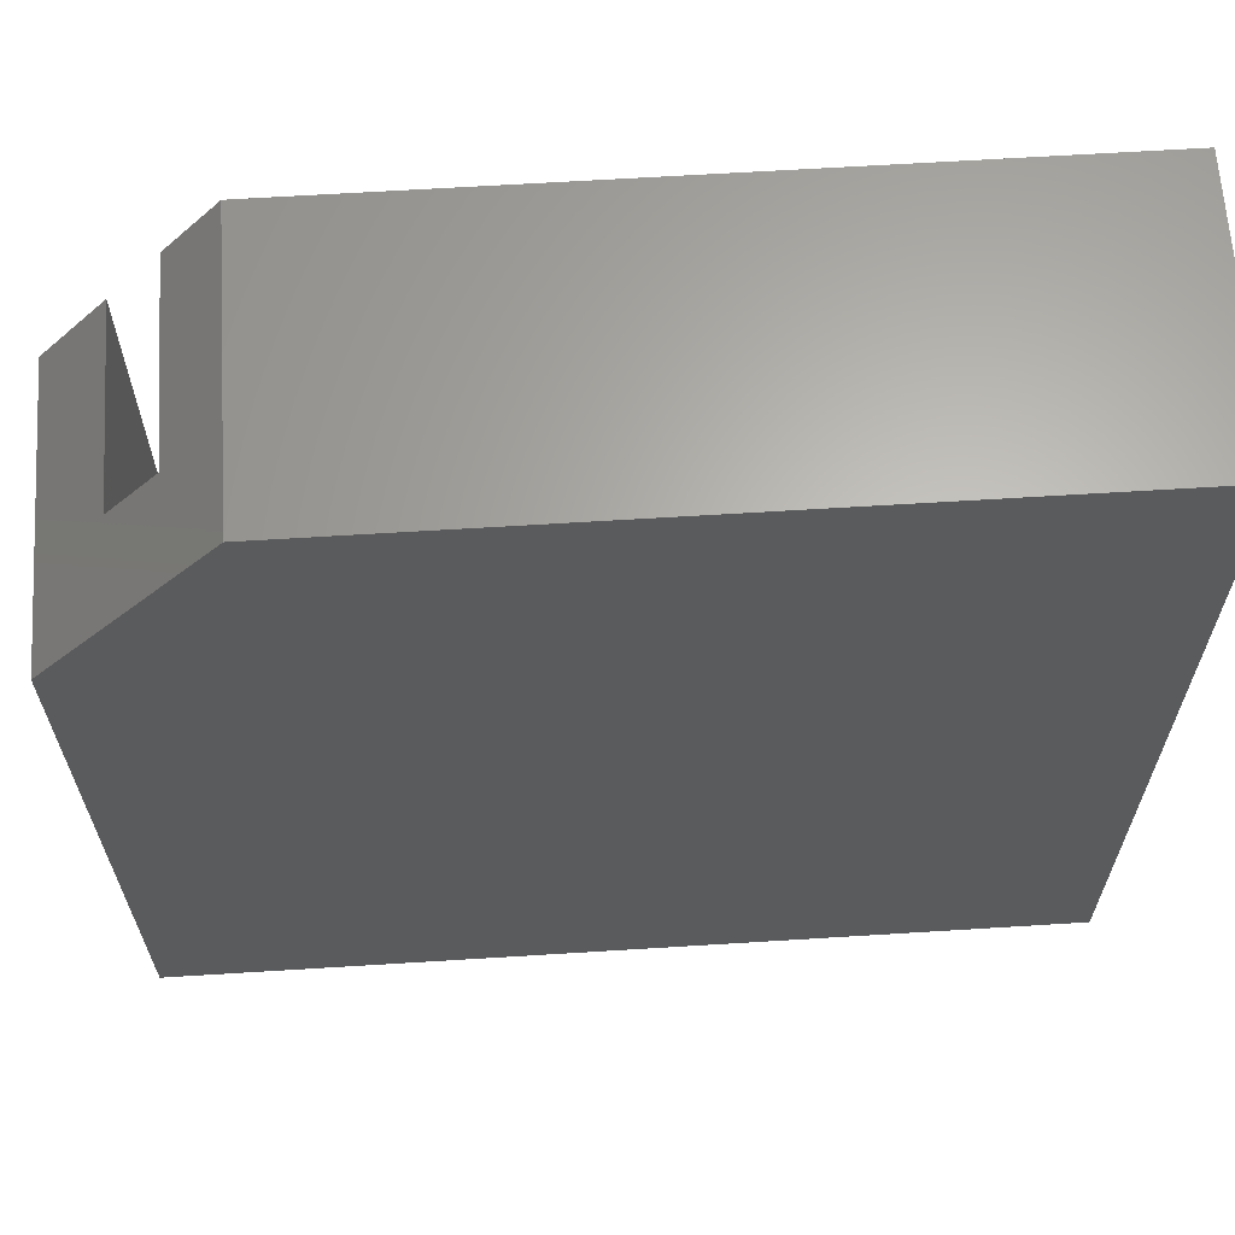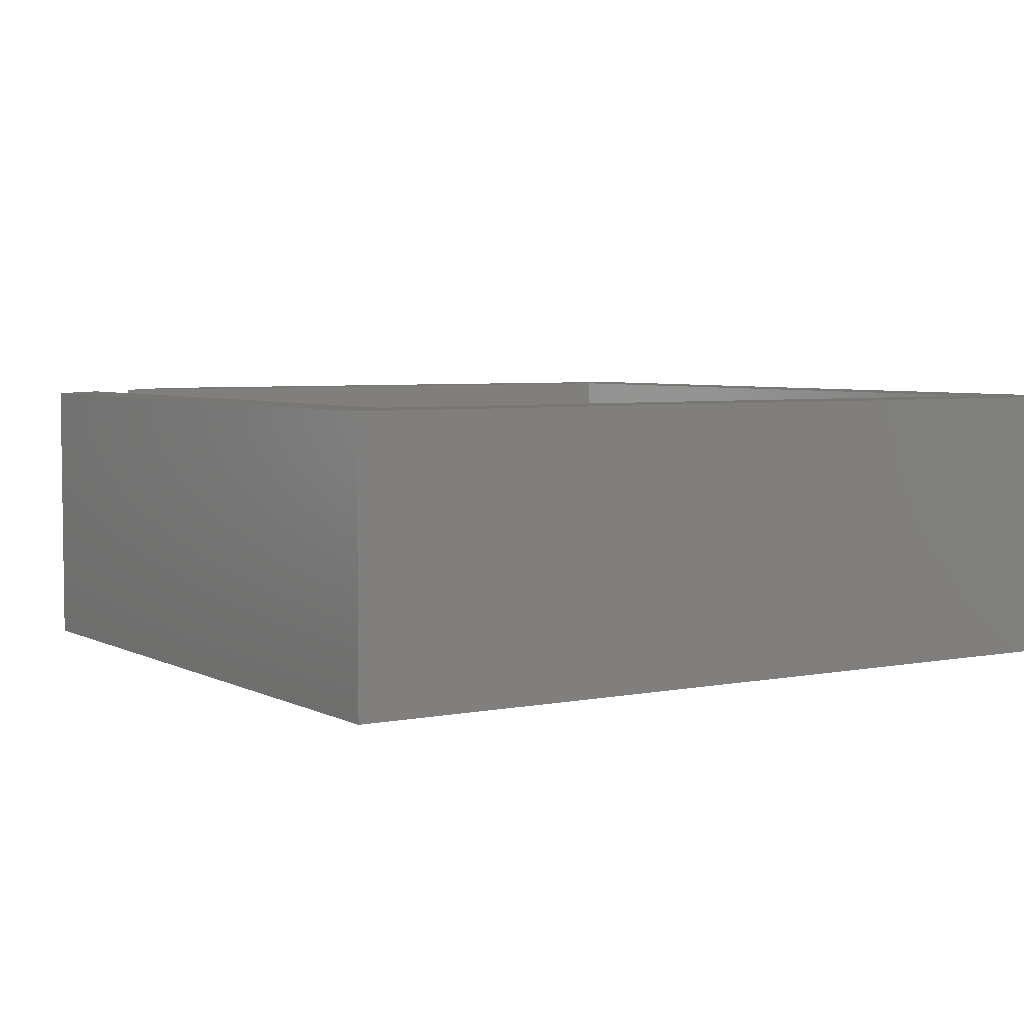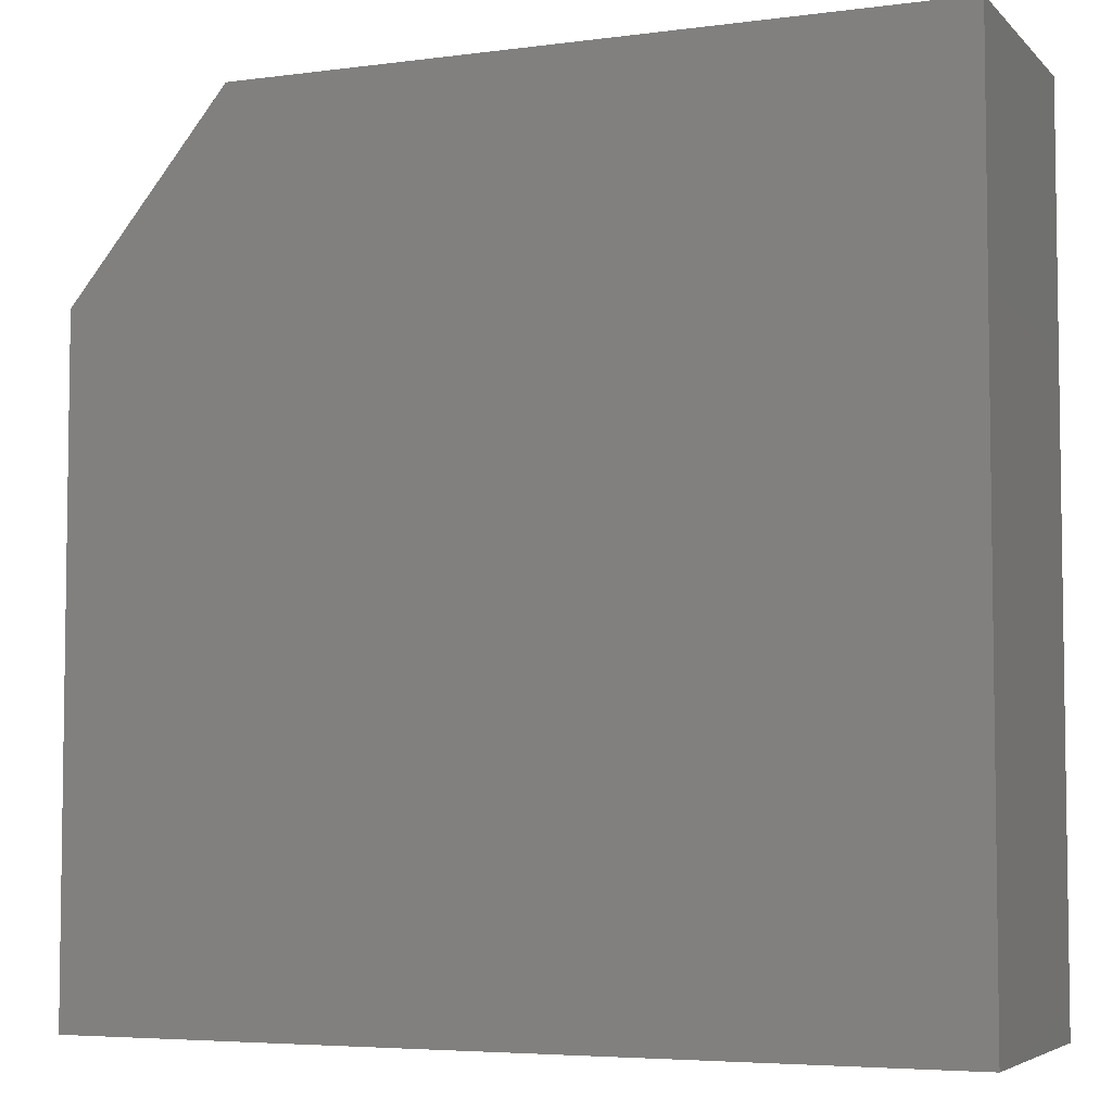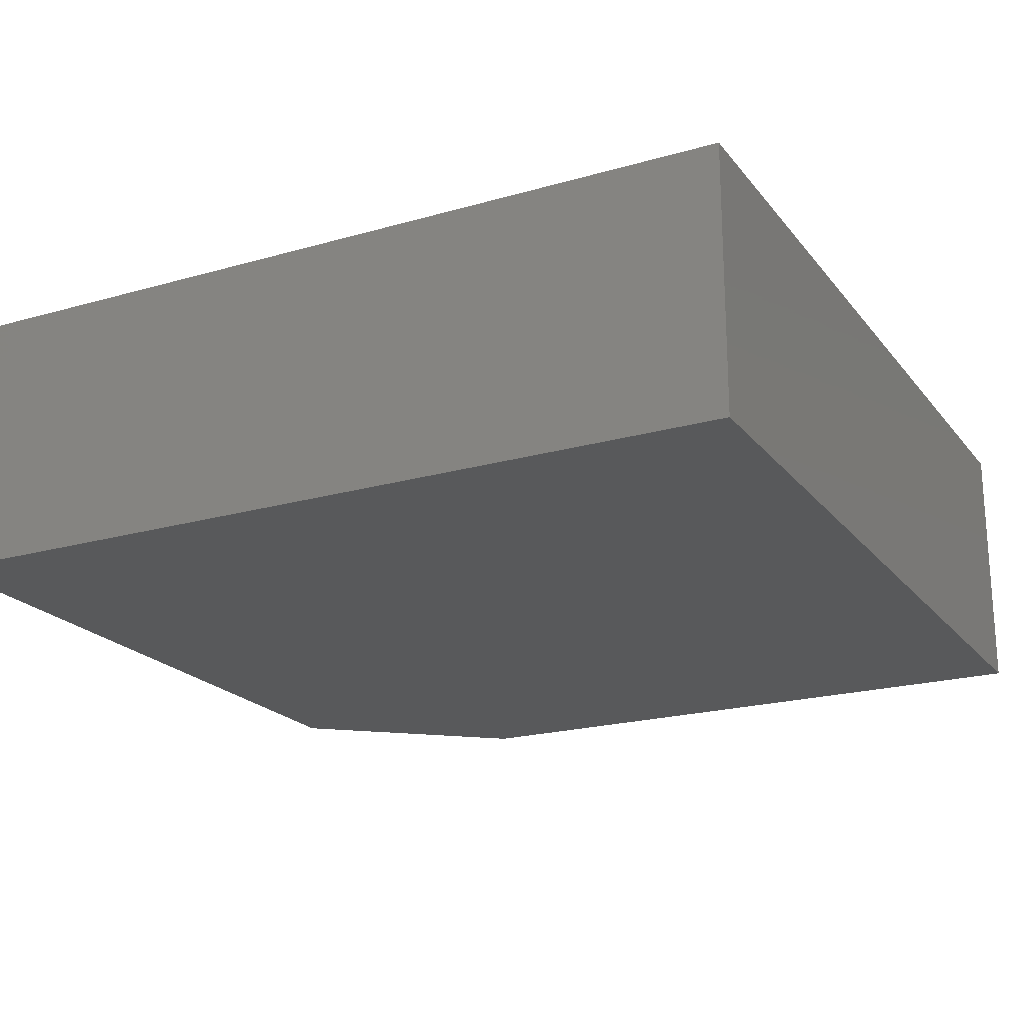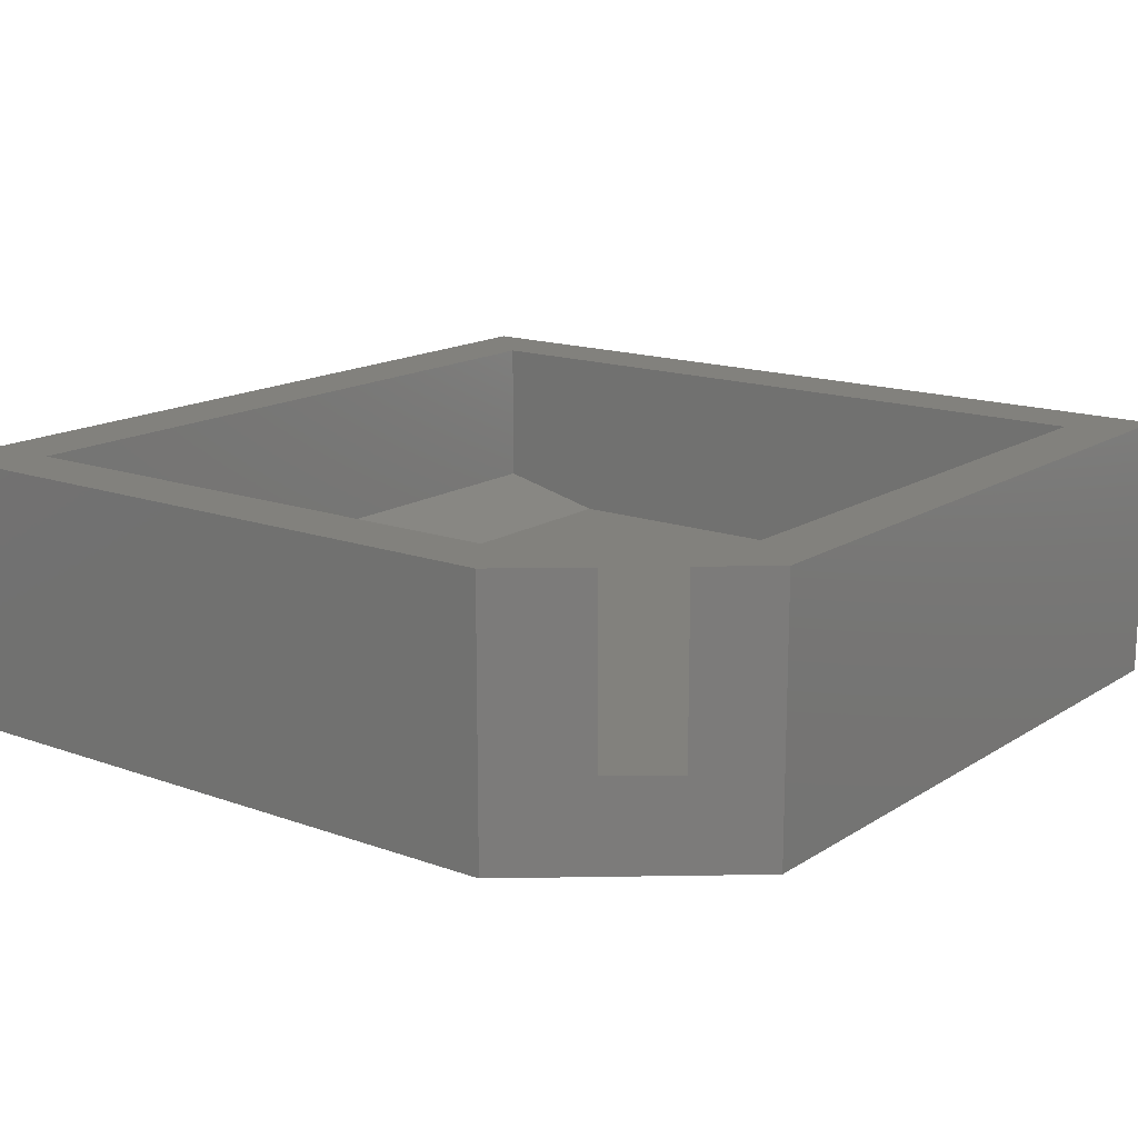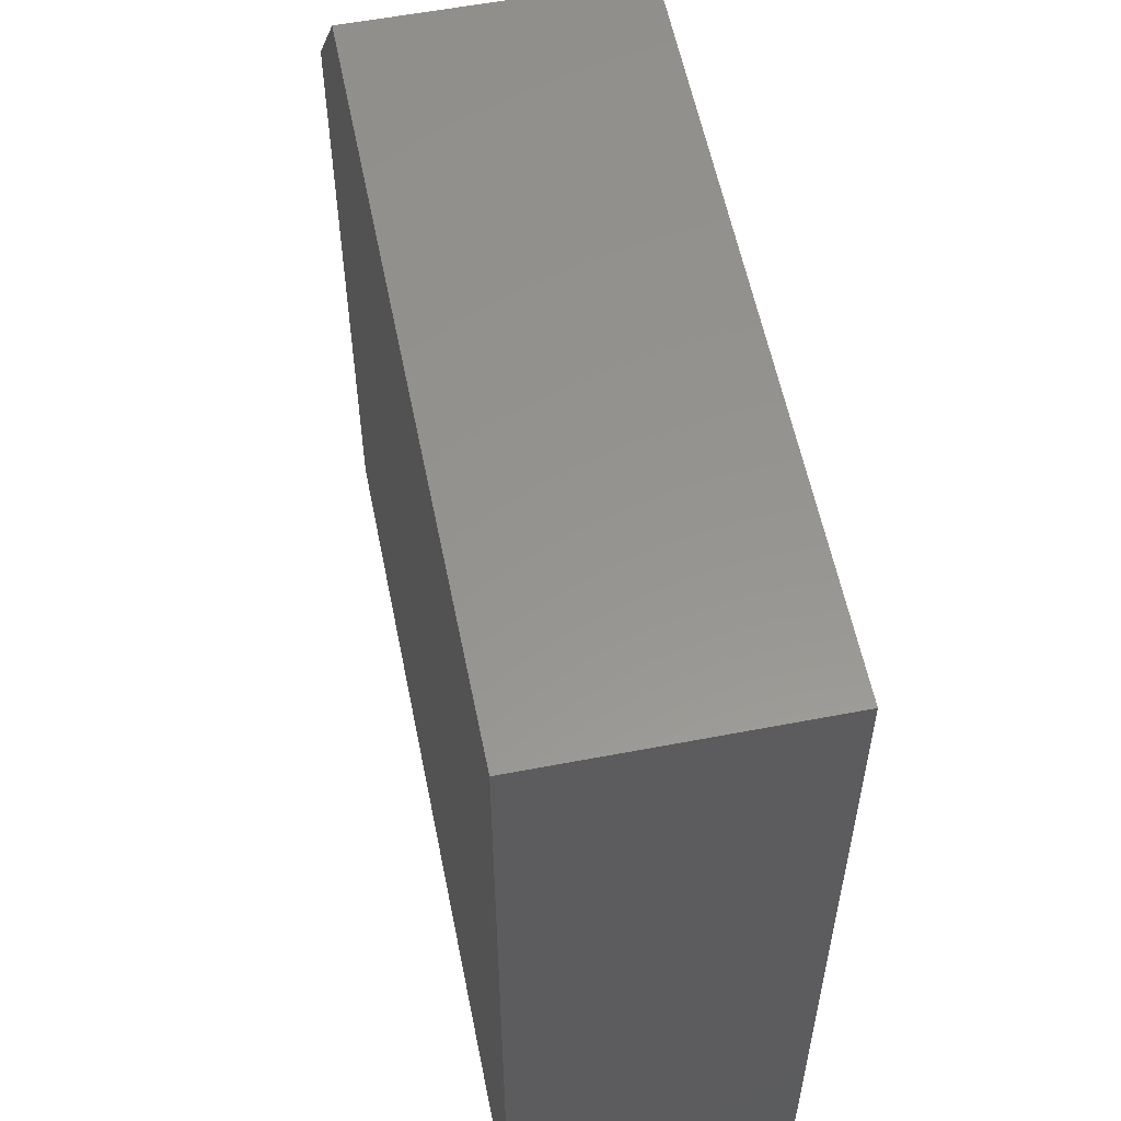
<metadata>
{"format":"stl","ext":"stl","renderer":"f3d","projection":"perspective","resolution":1024,"background":"white","views":[{"elev":64.4,"azim":176.4,"up":"+Y"},{"elev":4.7,"azim":-122.5,"up":"+Z"},{"elev":-5.1,"azim":-157.5,"up":"+Y"},{"elev":-20.9,"azim":-62.8,"up":"+Z"},{"elev":15.5,"azim":127.3,"up":"+Z"},{"elev":57.3,"azim":-101.3,"up":"+Y"}]}
</metadata>
<code>
# stl→obj: 22 verts, 40 faces
v 0.0625 0.1641 0.07812
v 0.6953 0.1641 0.07812
v 0.0625 0.6953 0.07812
v 0.6953 0.645 0.07812
v 0.6541 0.6953 0.07812
v 0.0625 0.6953 0.2344
v 0.0625 0.0625 0.2344
v 0.0625 0.0625 0.1016
v 0.6953 0.645 0.2344
v 0.6953 0.0625 0.2344
v 0.6953 0.0625 0.1016
v 0.6541 0.6953 0.2344
v 0.75 0.5781 0.2344
v 0.75 0 0.2344
v 0 0 0.2344
v 0 0.75 0.2344
v 0.6094 0.75 0.2344
v 0.6094 0.75 0
v 0.75 0.5781 0
v 0 0.75 0
v 0.75 0 0
v 0 0 0
f 1 2 3
f 3 2 4
f 3 4 5
f 3 6 1
f 1 6 7
f 1 7 8
f 9 4 10
f 10 4 2
f 10 2 11
f 8 7 11
f 11 7 10
f 1 8 2
f 2 8 11
f 5 12 3
f 3 12 6
f 13 9 14
f 14 9 10
f 14 10 15
f 15 10 7
f 15 7 16
f 16 7 6
f 16 6 17
f 17 6 12
f 5 17 12
f 17 5 18
f 18 5 4
f 18 4 19
f 19 4 9
f 19 9 13
f 18 19 20
f 20 19 21
f 20 21 22
f 17 18 16
f 16 18 20
f 14 21 13
f 13 21 19
f 16 20 15
f 15 20 22
f 15 22 14
f 14 22 21

</code>
